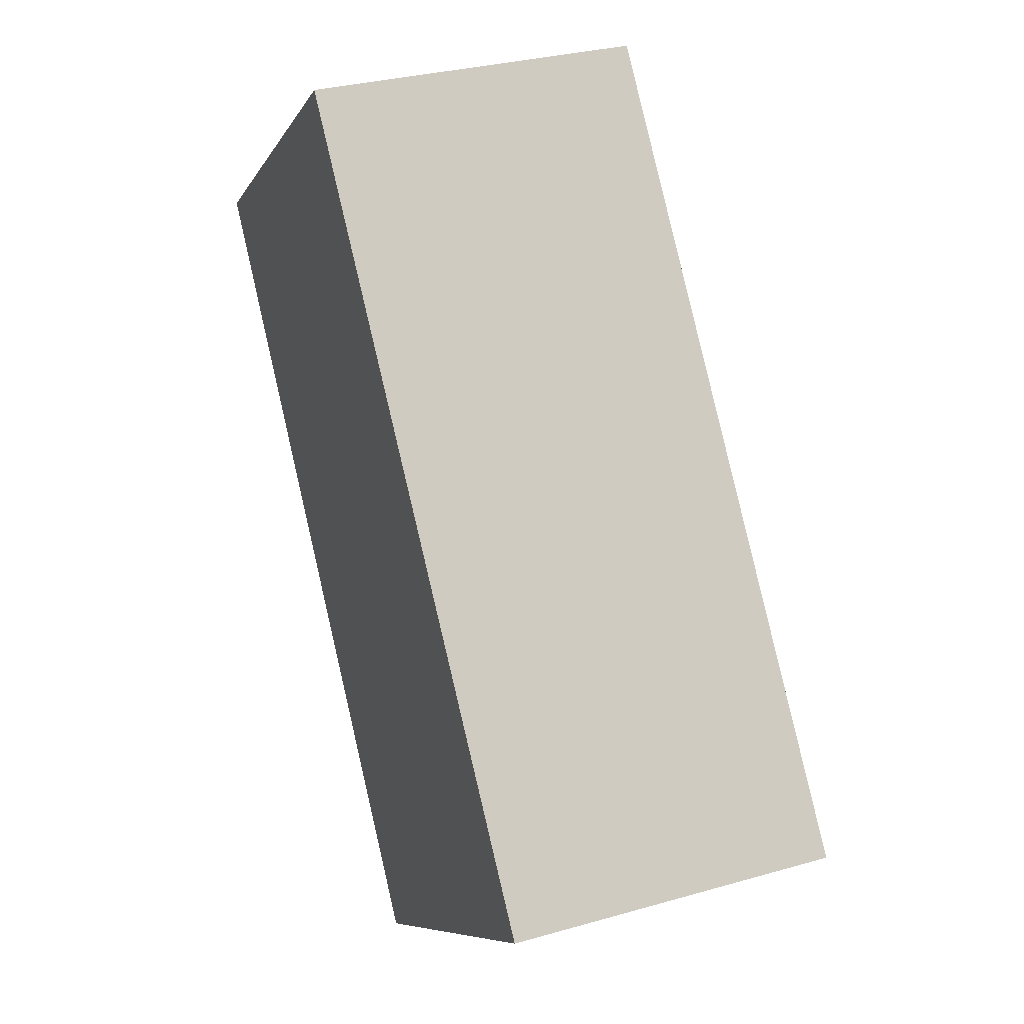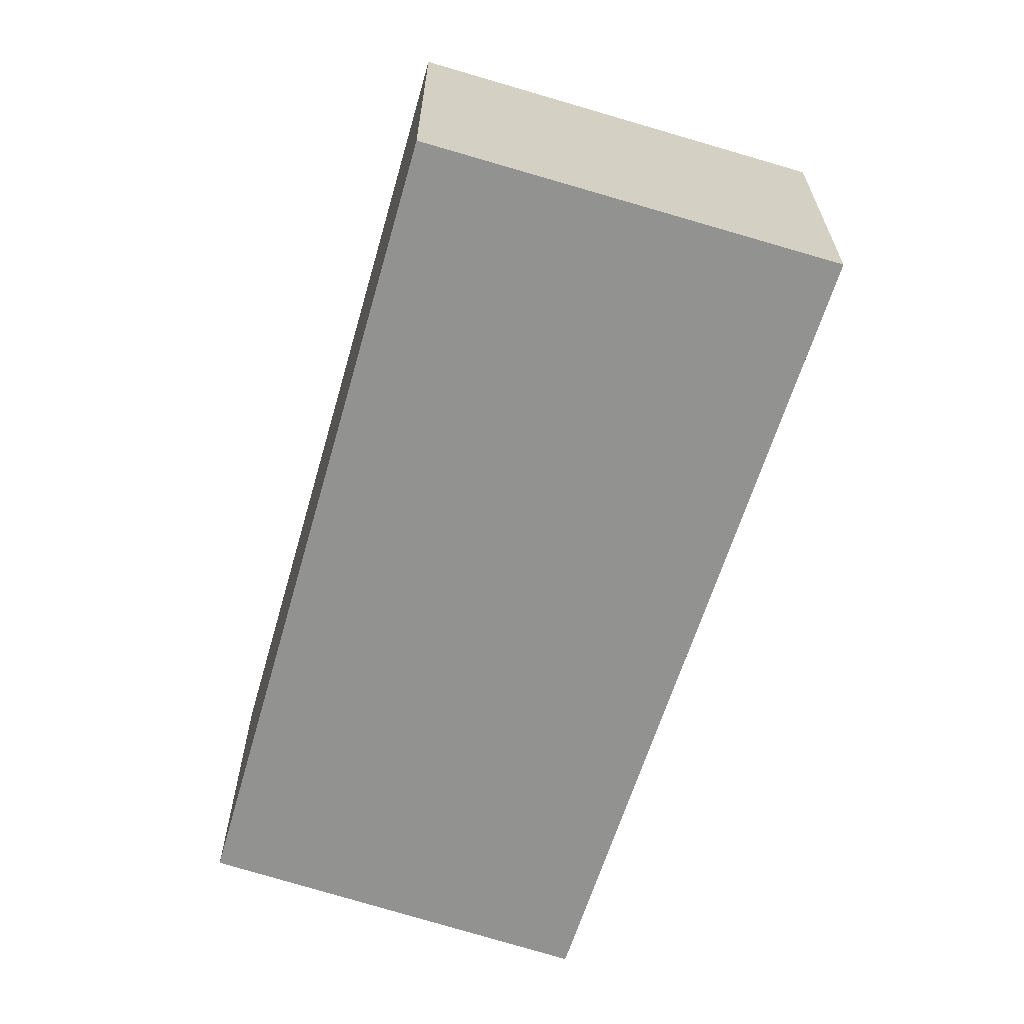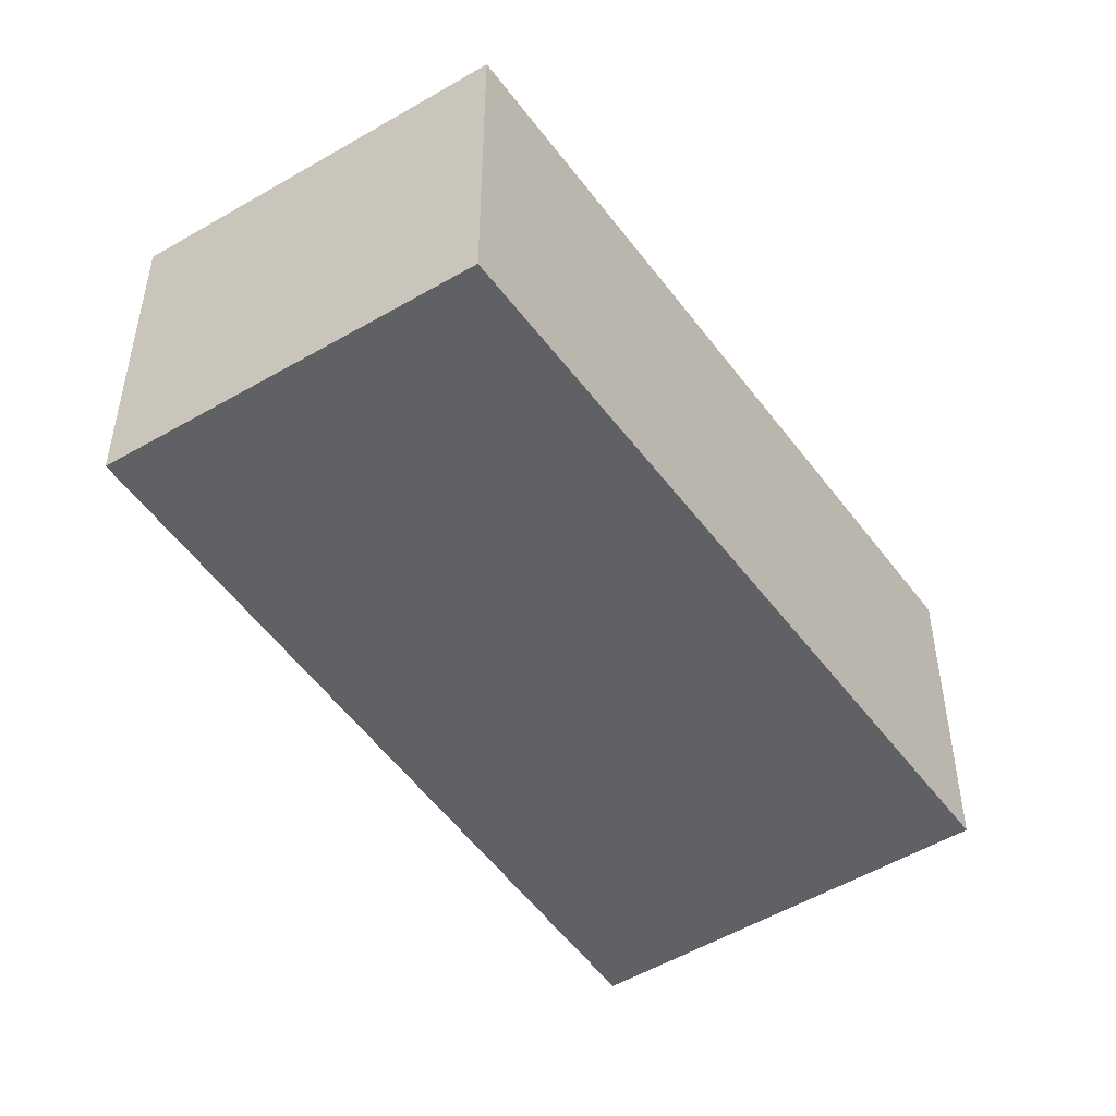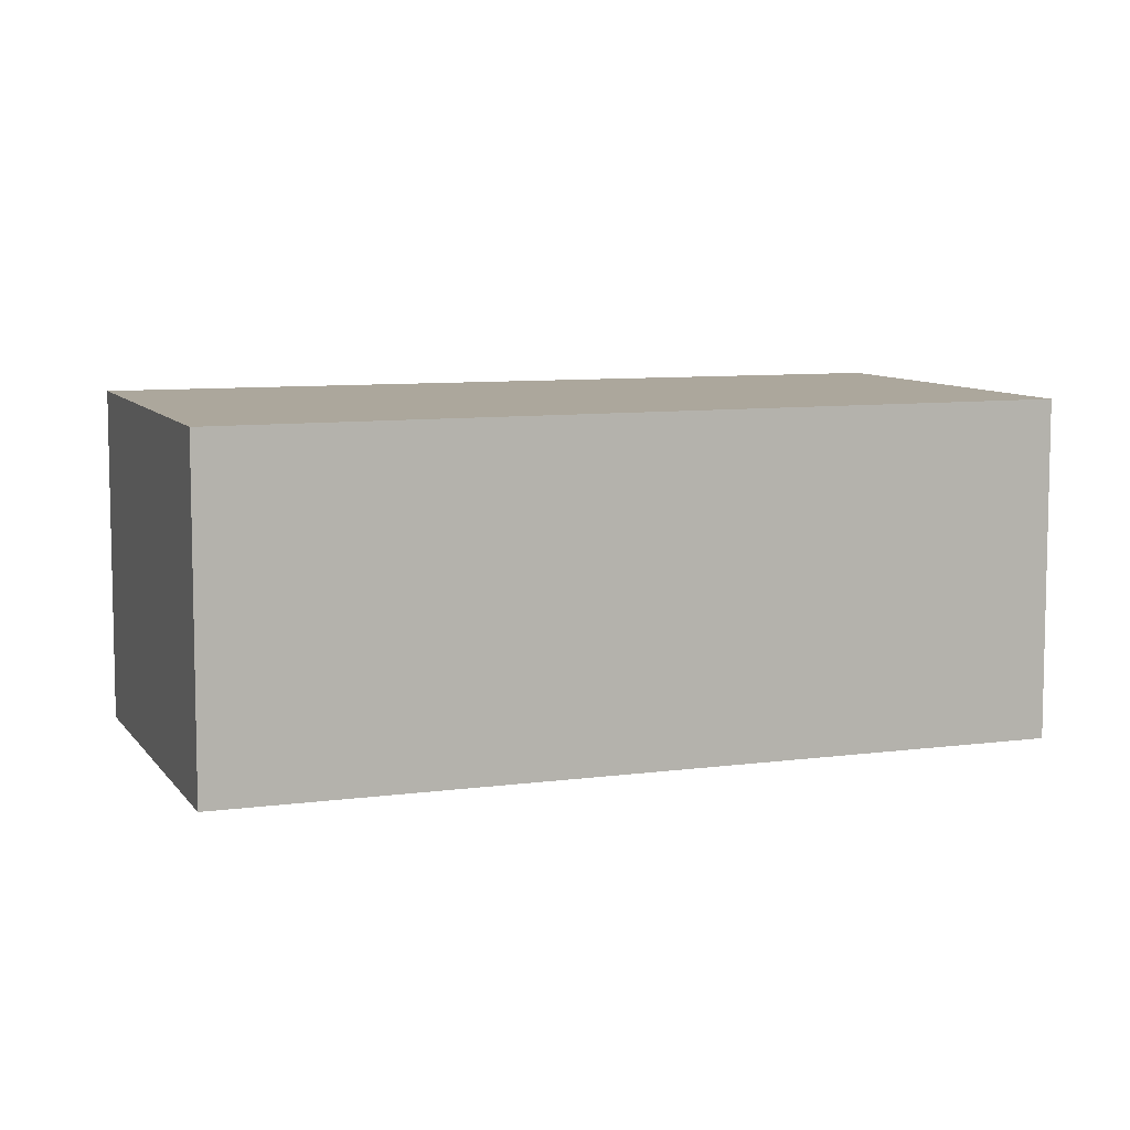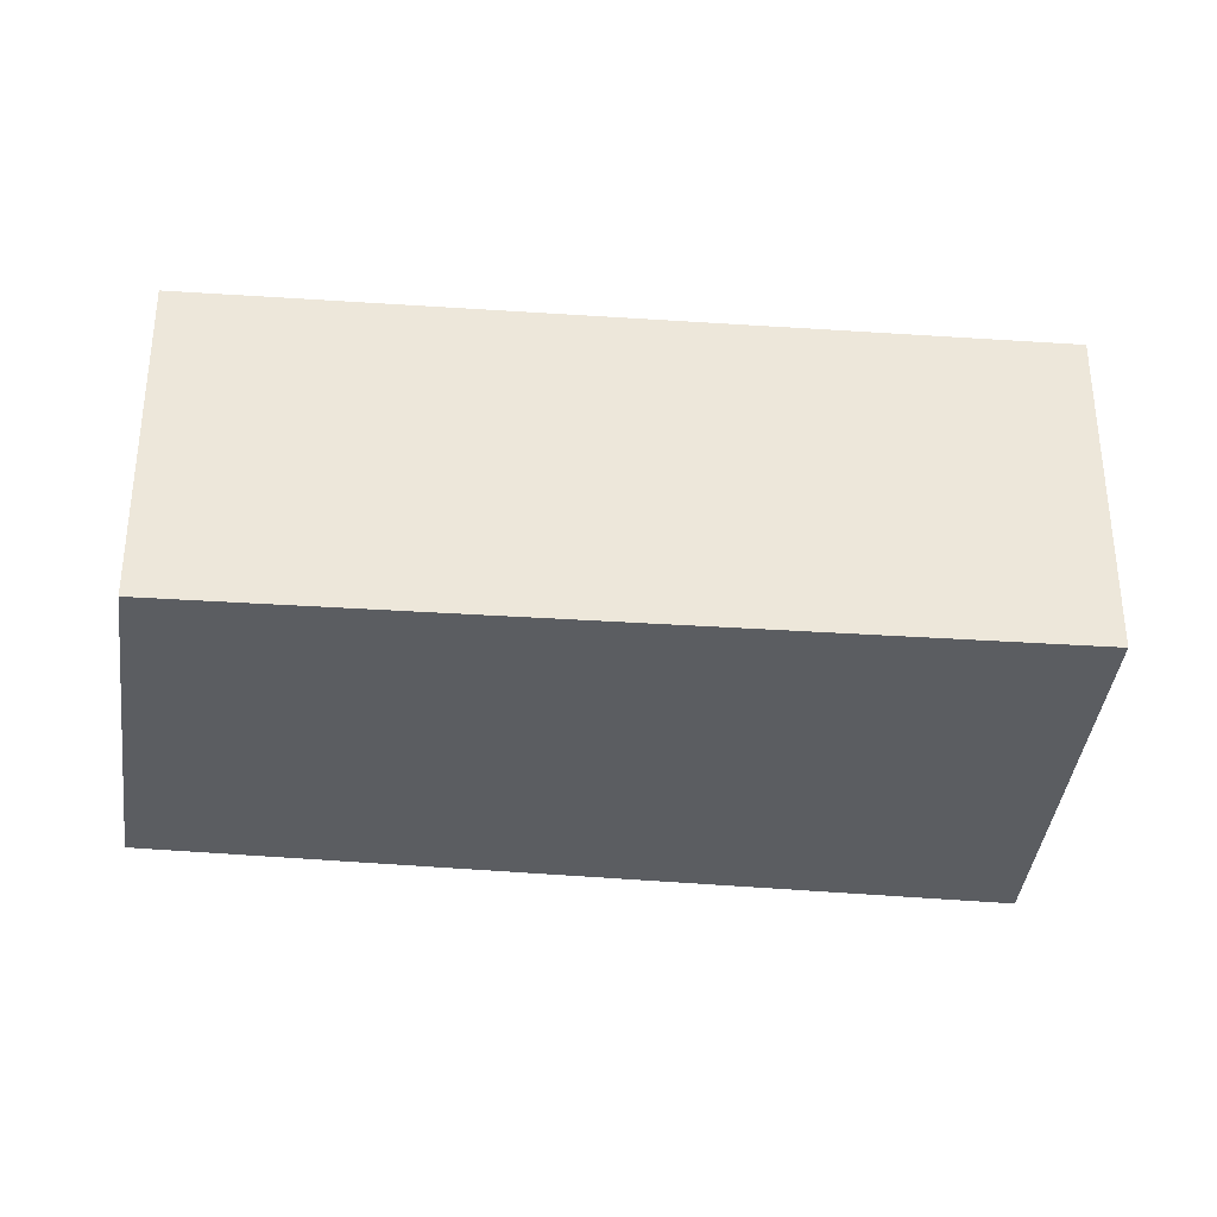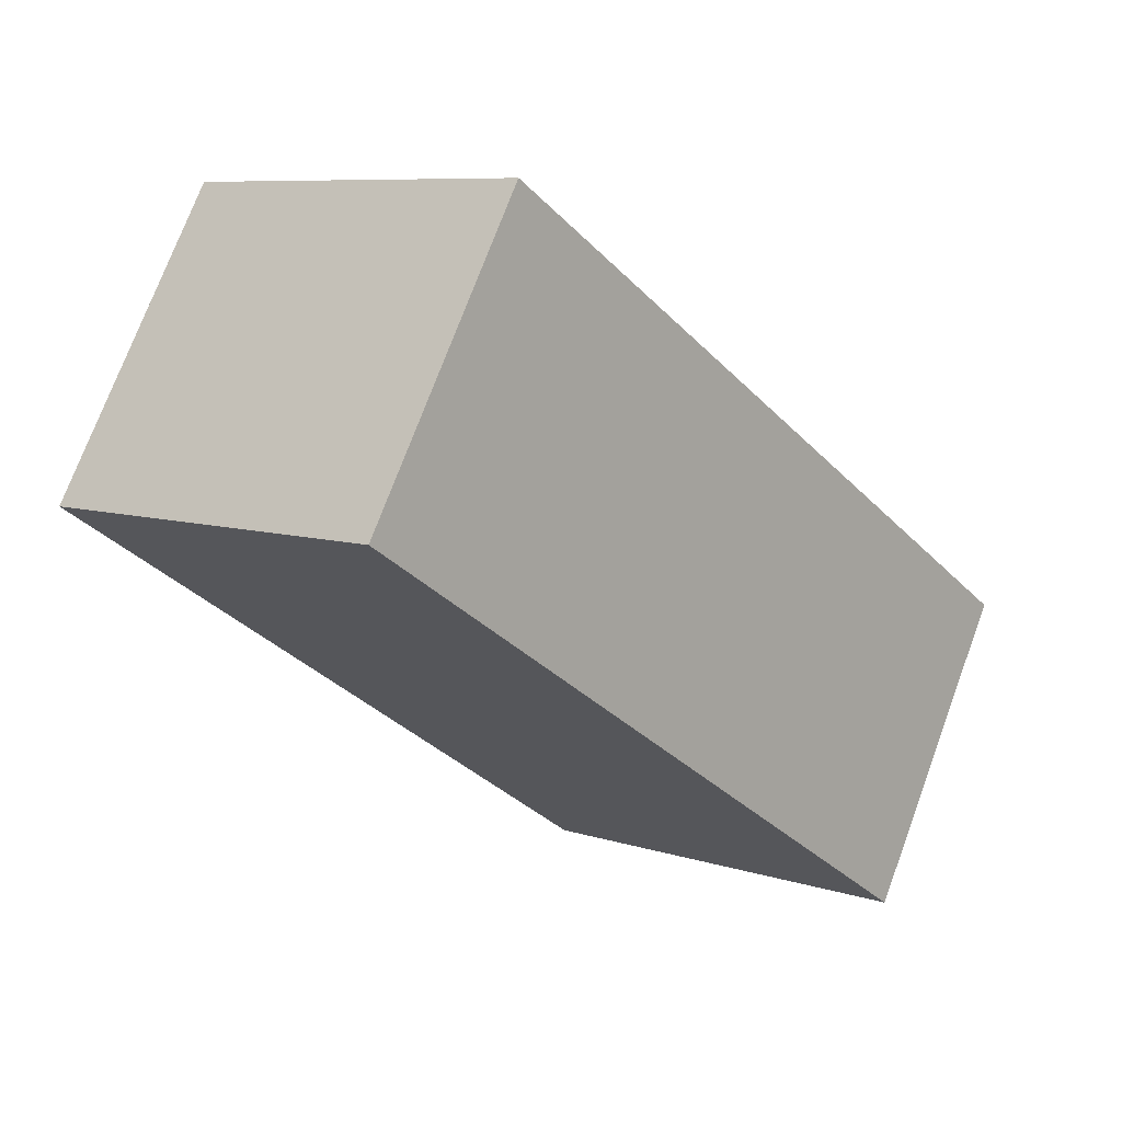
<metadata>
{"format":"obj","ext":"obj","renderer":"f3d","projection":"perspective","resolution":1024,"background":"white","views":[{"elev":30.7,"azim":-112.4,"up":"+Z"},{"elev":-66.2,"azim":-160.7,"up":"+Y"},{"elev":-49.7,"azim":70.3,"up":"+Y"},{"elev":8.3,"azim":-73.6,"up":"+Y"},{"elev":-36.0,"azim":120.2,"up":"+Y"},{"elev":73.6,"azim":-159.7,"up":"+Z"}]}
</metadata>
<code>
v  3.897 2.549 5.113
v  0 0 0
v  3.897 -3.131e-16 5.113
v  5.42e-05 2.549 -8.073e-05
v  6.287 -1.999e-16 3.264
v  6.287 2.549 3.264
v  2.641 1.17e-16 -1.911
v  2.641 2.549 -1.911
g defaultobject
f 1 2 3
f 2 1 4
f 5 1 3
f 1 5 6
f 7 6 5
f 6 7 8
f 4 7 2
f 7 4 8
f 1 8 4
f 8 1 6
f 2 5 3
f 5 2 7

</code>
